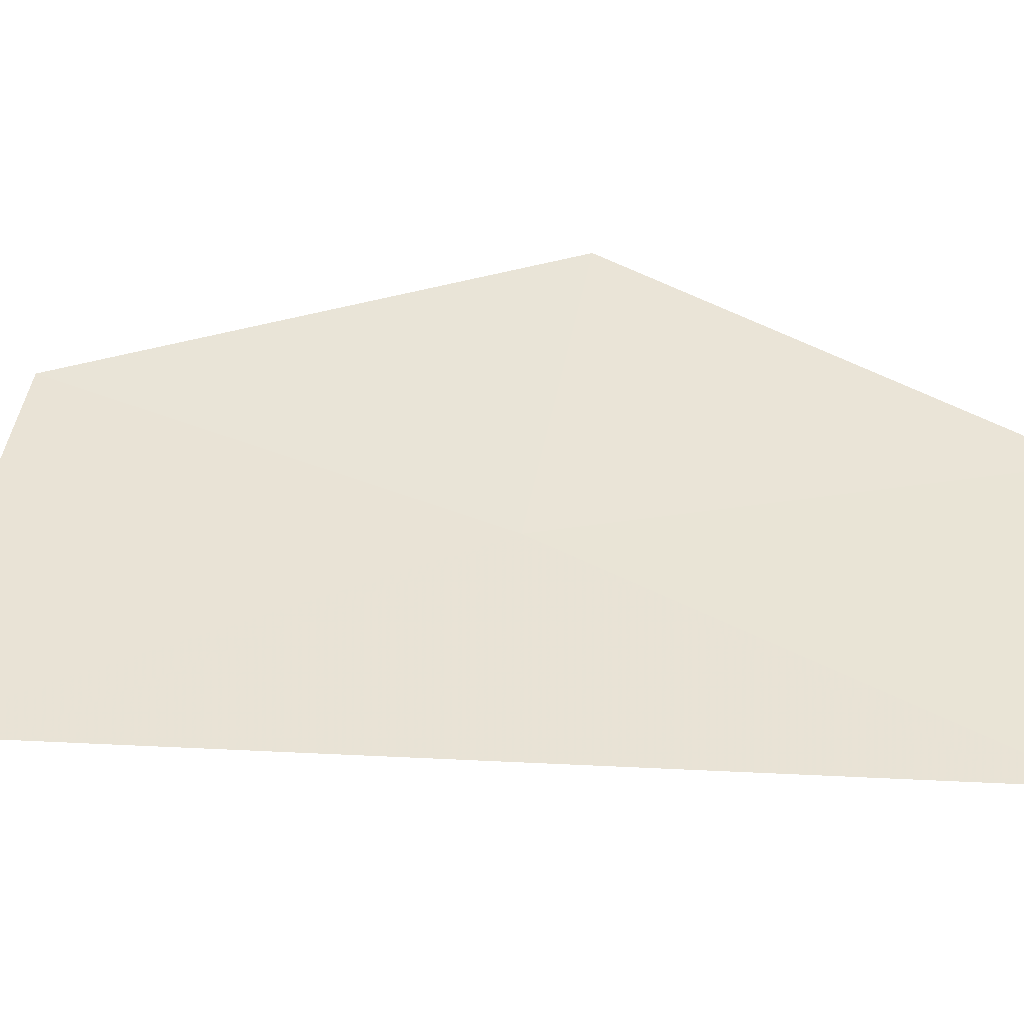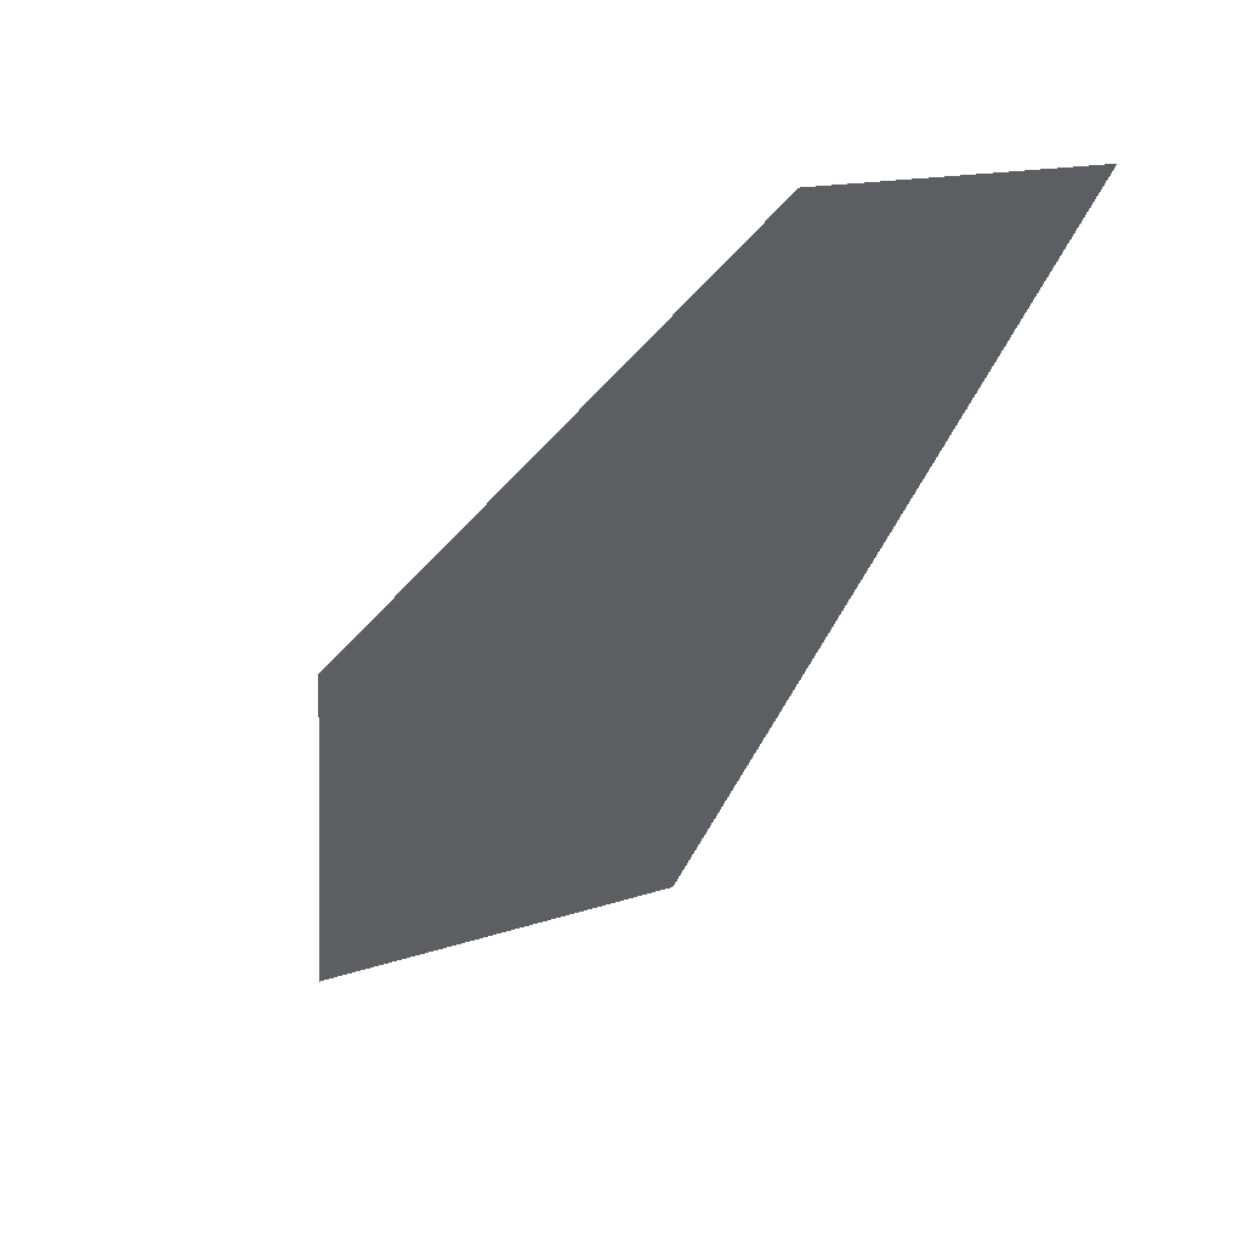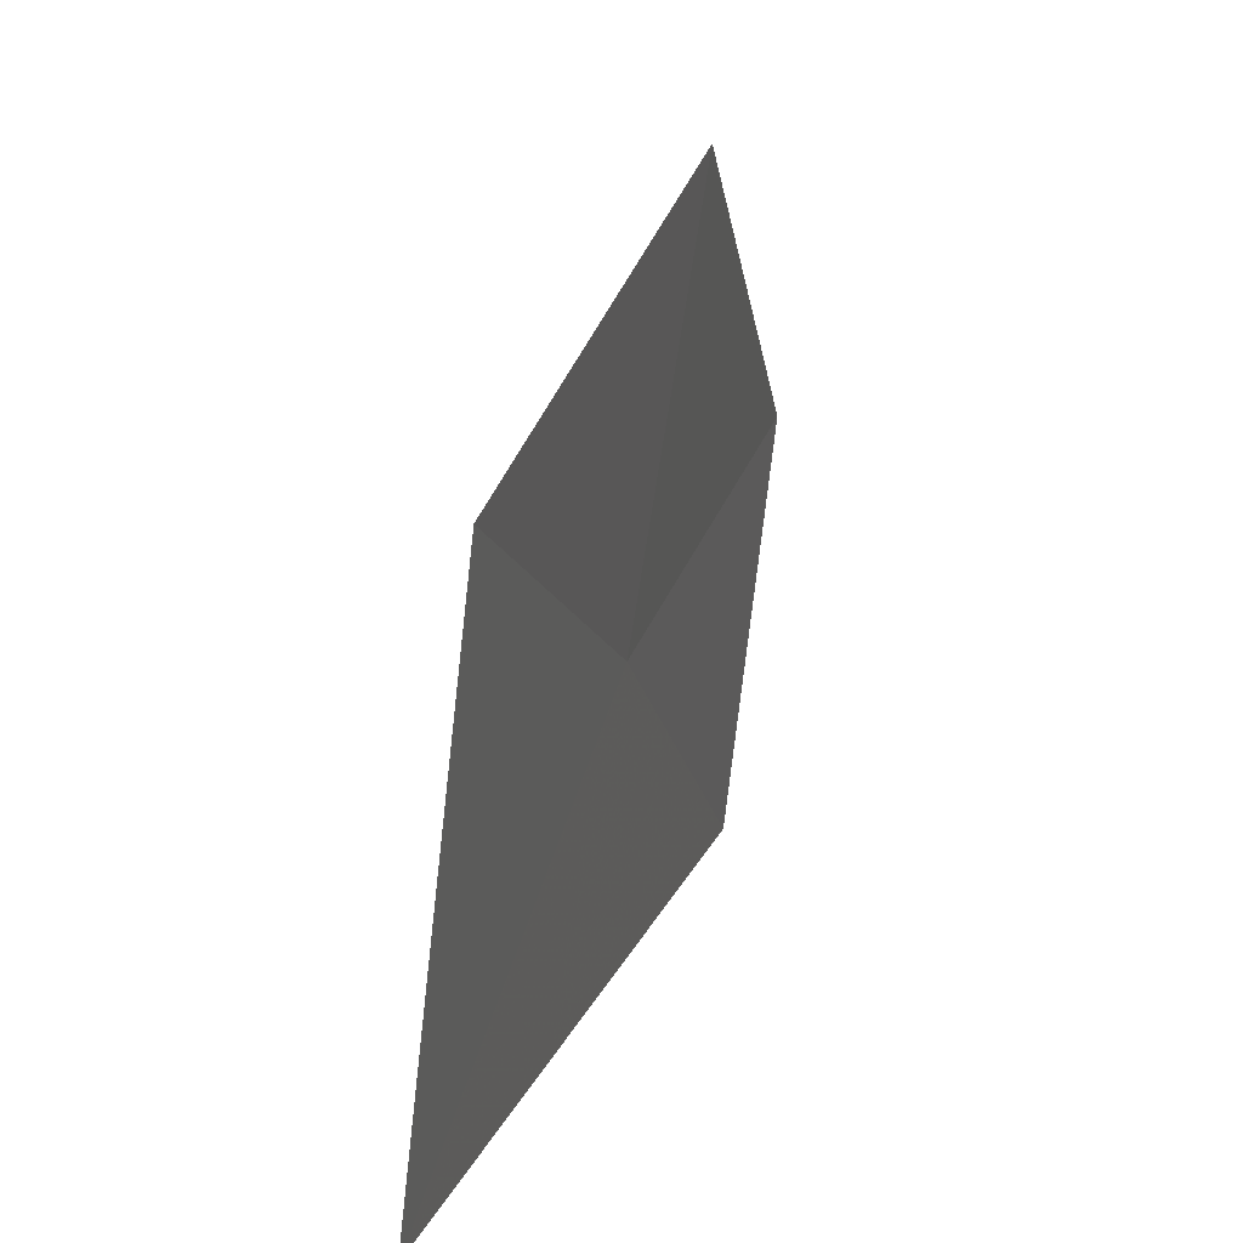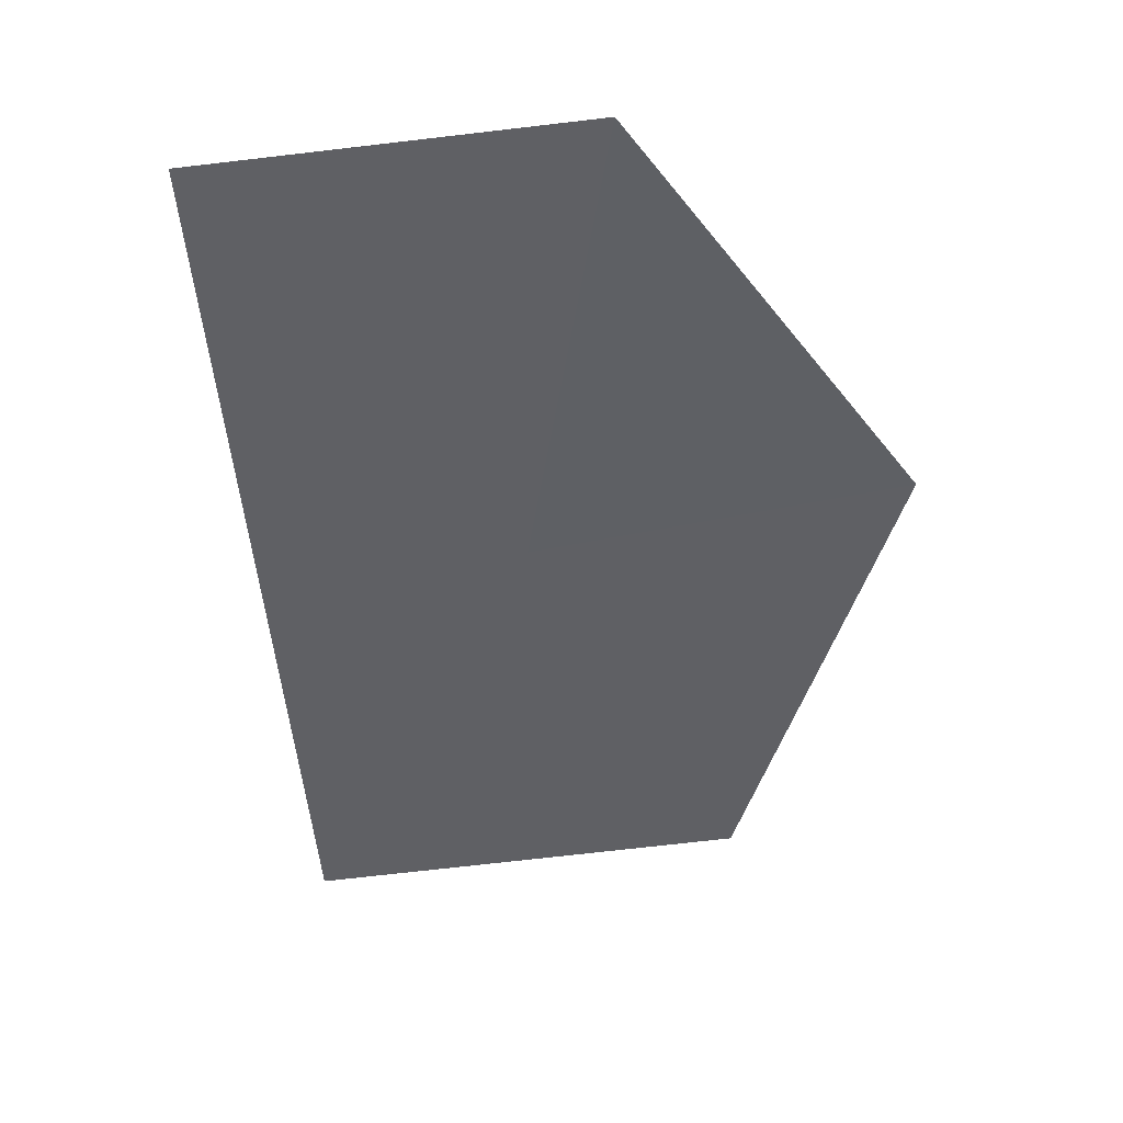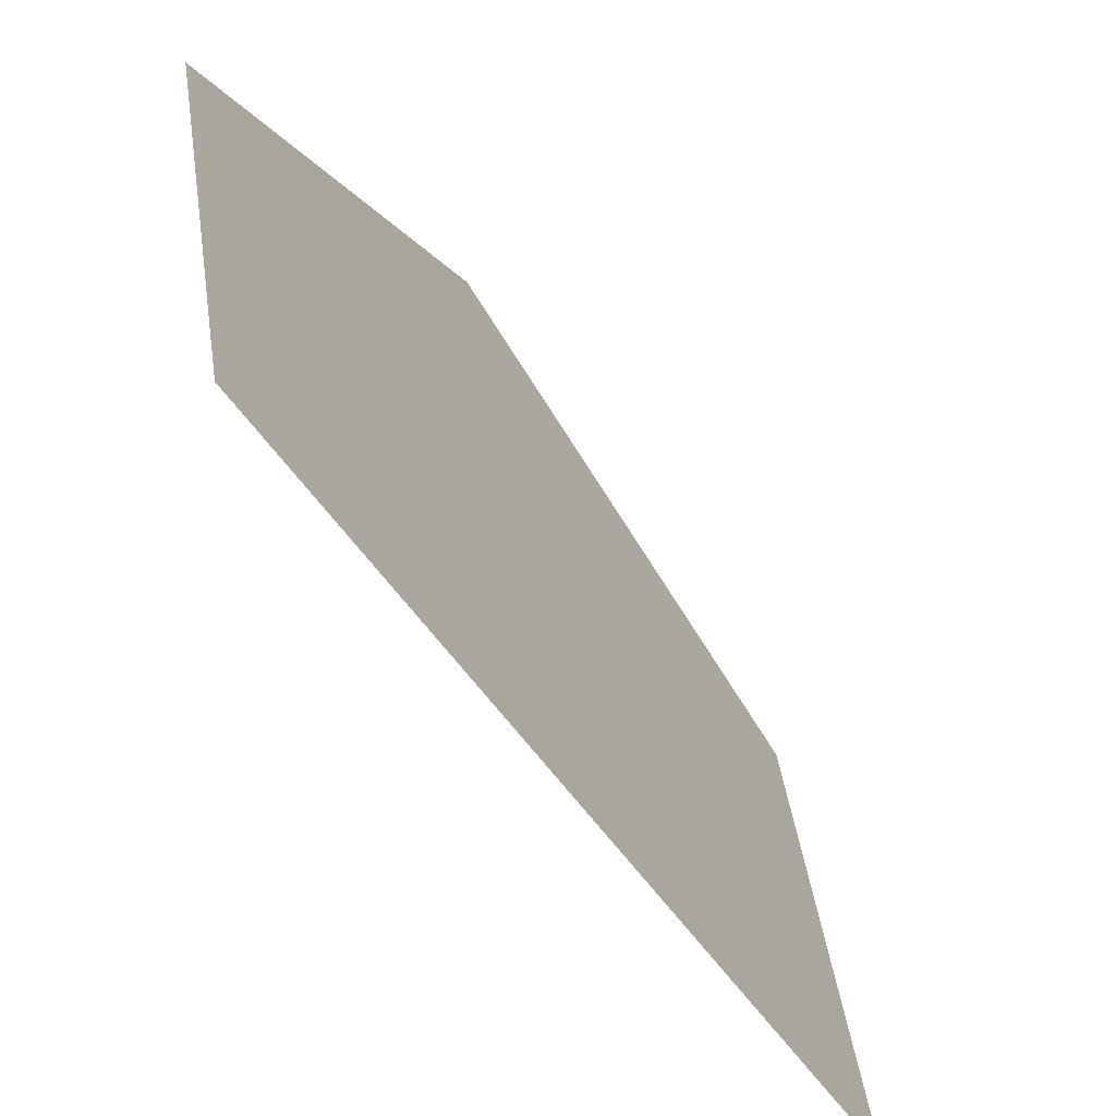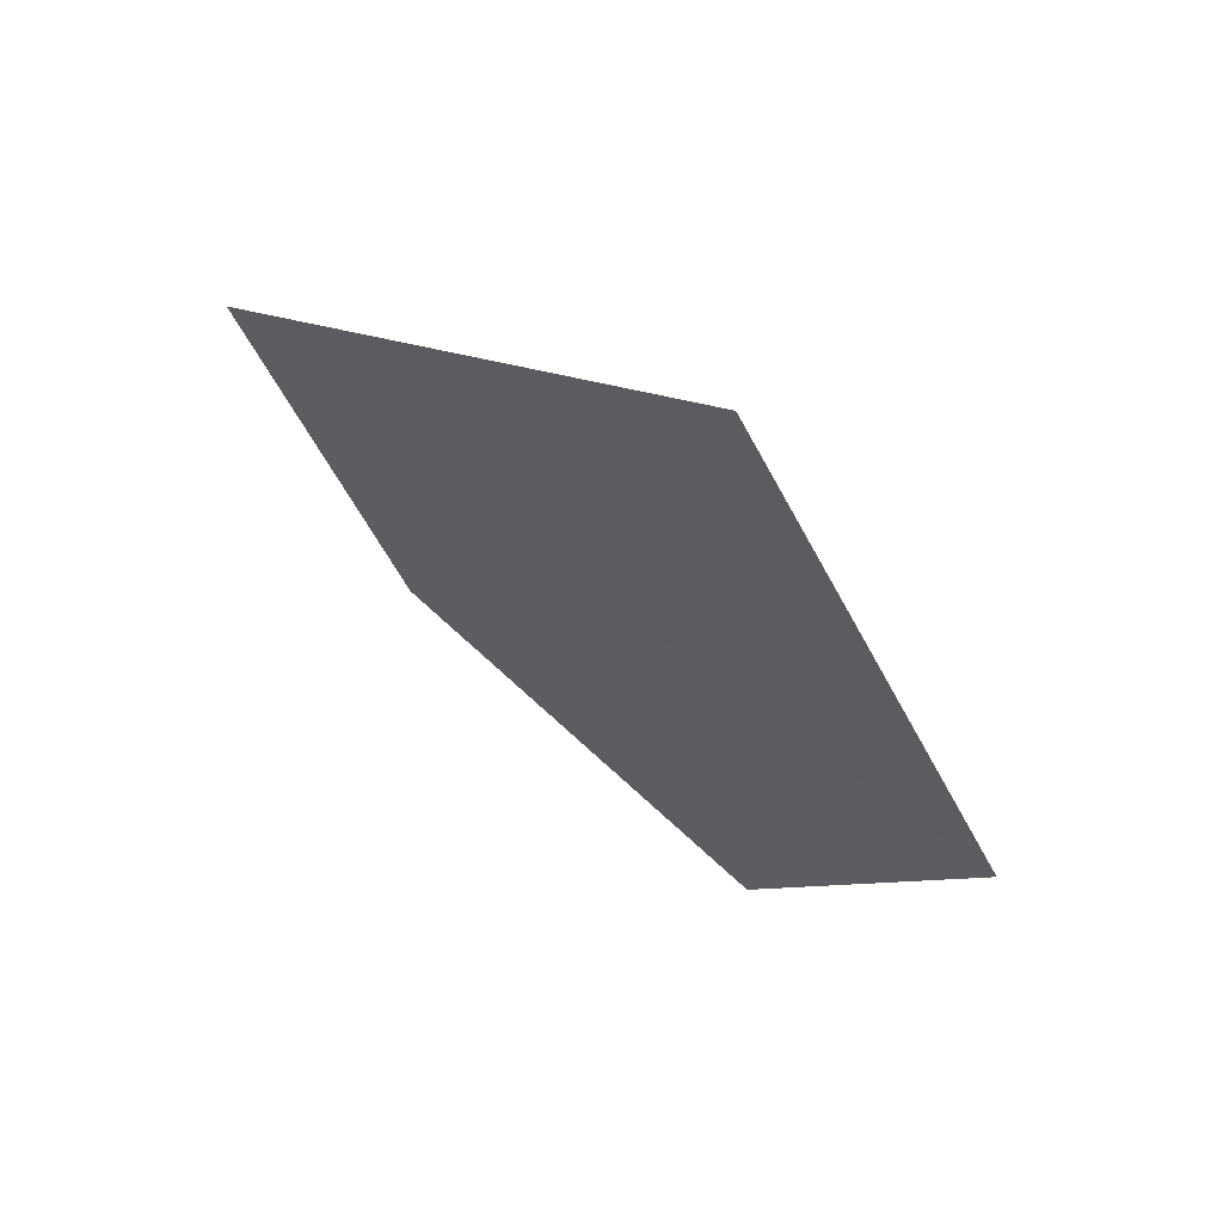
<metadata>
{"format":"obj","ext":"obj","renderer":"f3d","projection":"perspective","resolution":1024,"background":"white","views":[{"elev":-51.1,"azim":59.2,"up":"+Z"},{"elev":18.5,"azim":56.9,"up":"+Y"},{"elev":17.5,"azim":-18.8,"up":"+Z"},{"elev":78.0,"azim":-87.4,"up":"+Y"},{"elev":-51.4,"azim":177.7,"up":"+Z"},{"elev":-62.8,"azim":-144.2,"up":"+Y"}]}
</metadata>
<code>
v 19.95 -6.828 12.69
v 19.56 -7.505 13.09
v 20.08 -6.767 13.33
v 20.43 -6.109 12.8
v 20.34 -6.145 12.17
v 19.44 -7.567 12.31
f 1 3 2
f 1 5 4
f 1 4 3
f 1 2 6
f 1 6 5

</code>
